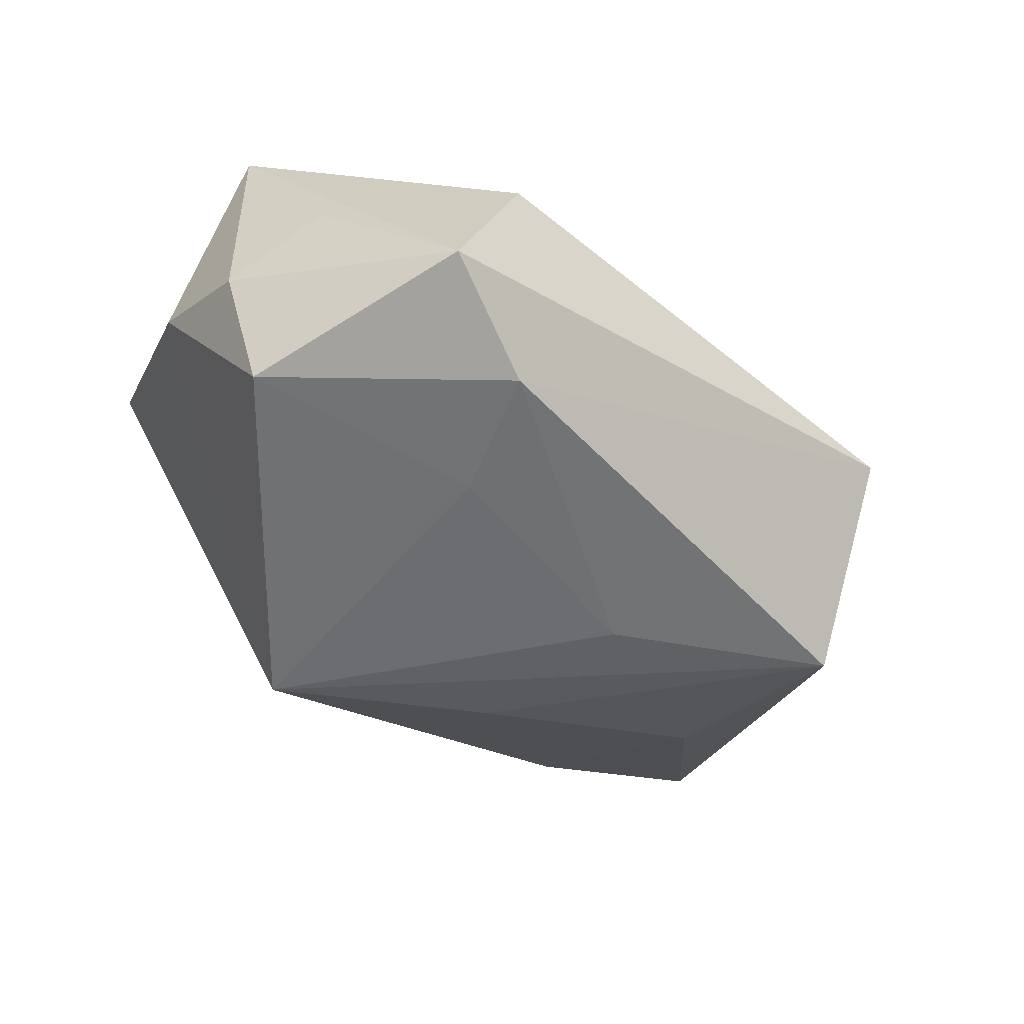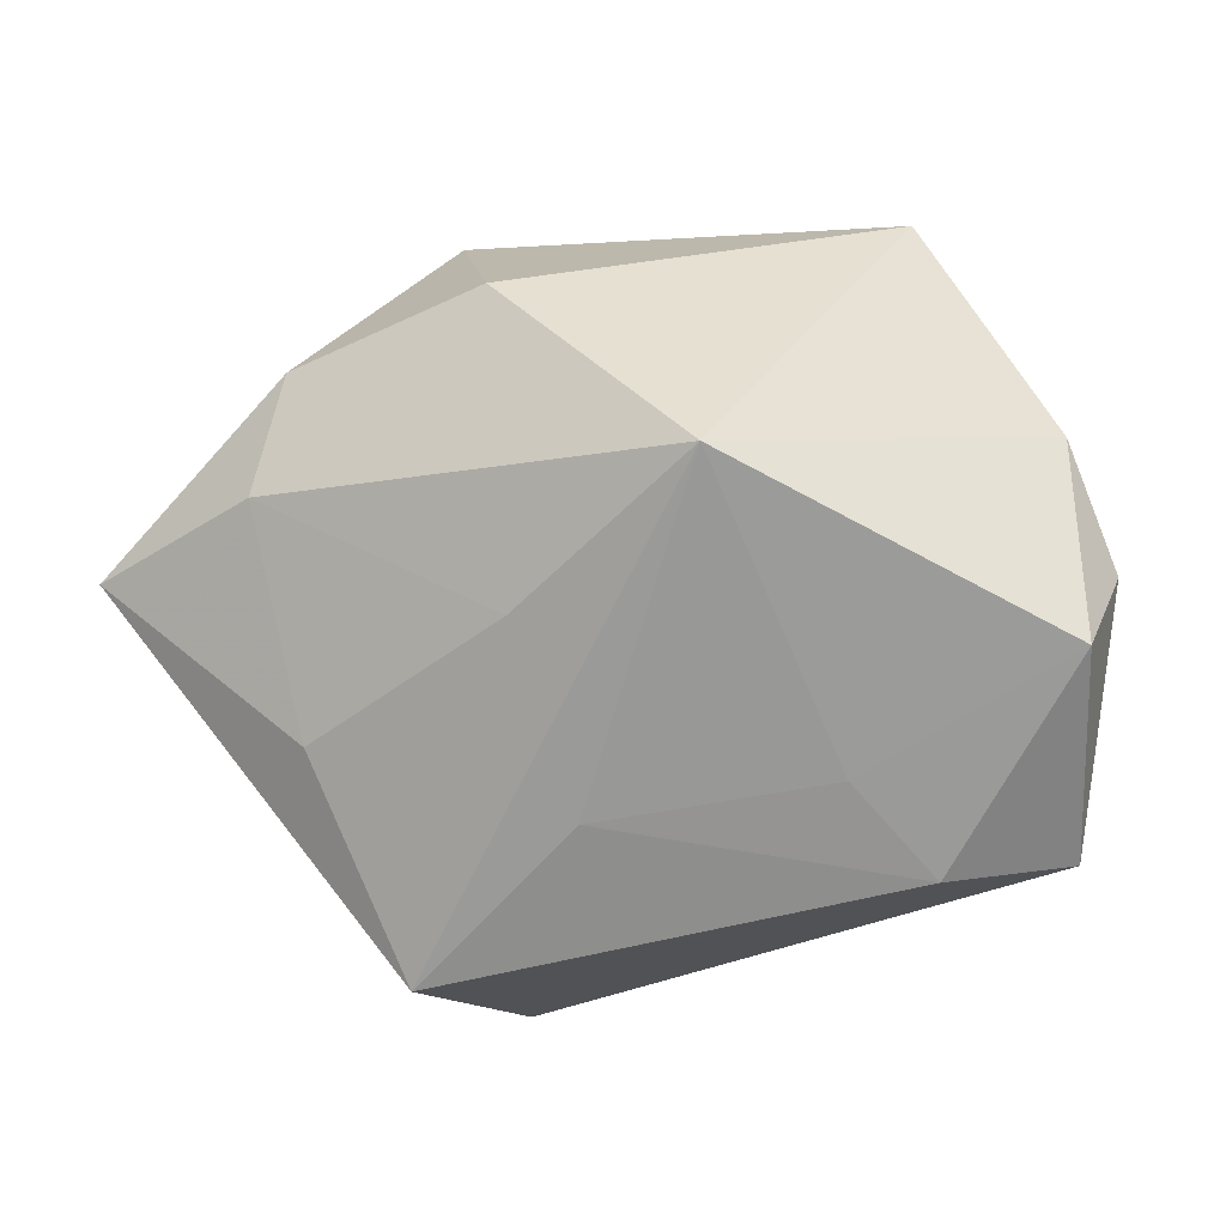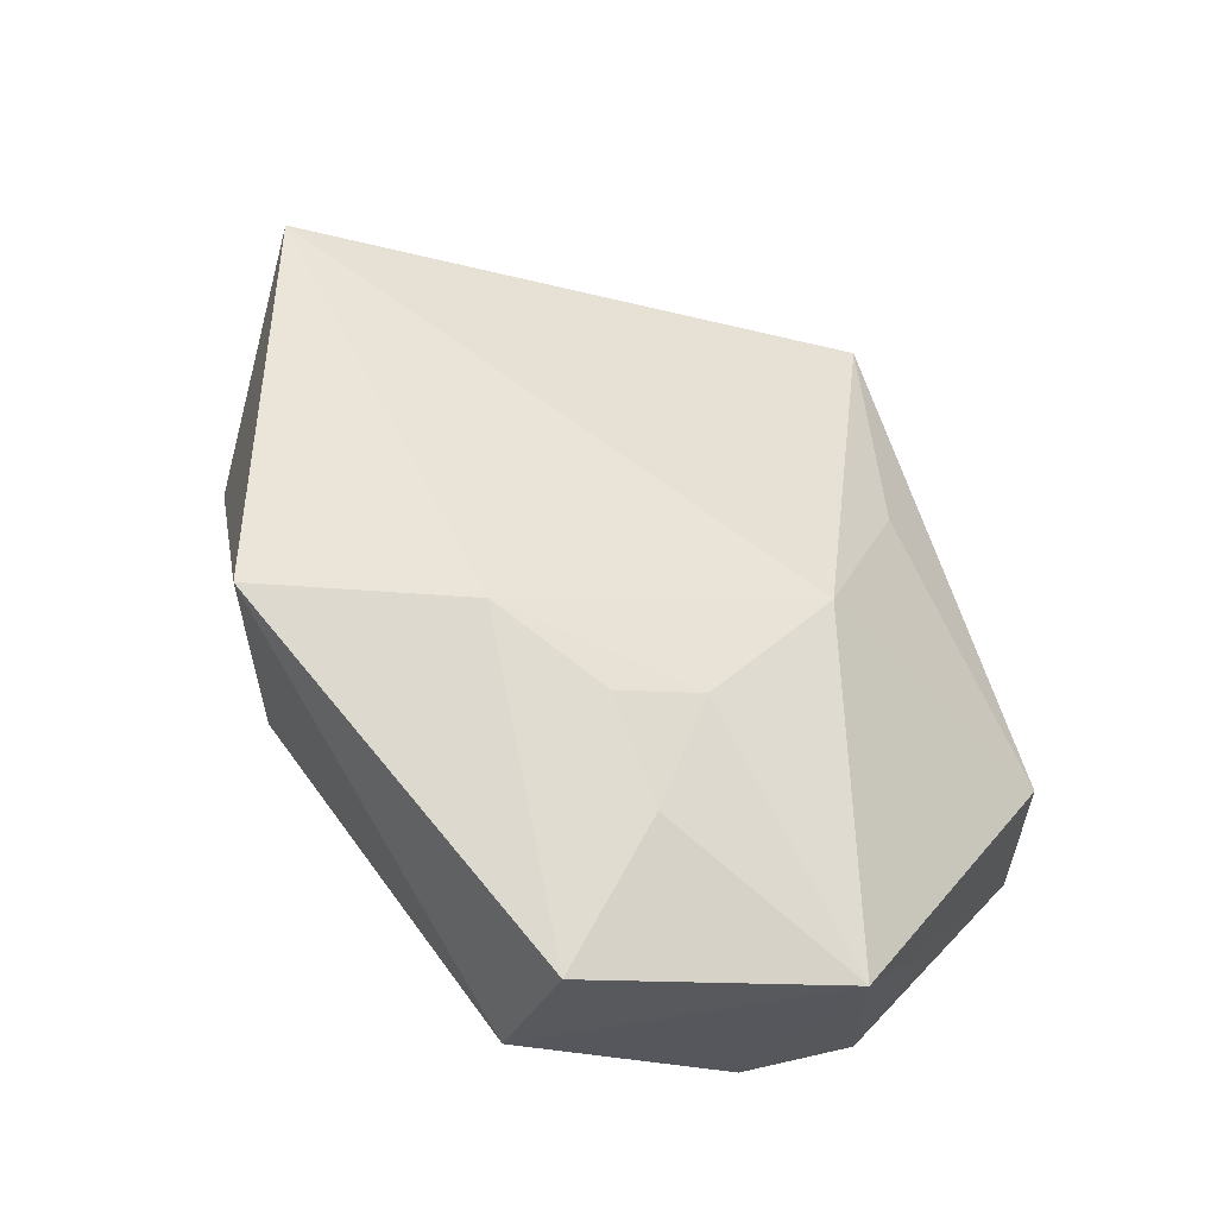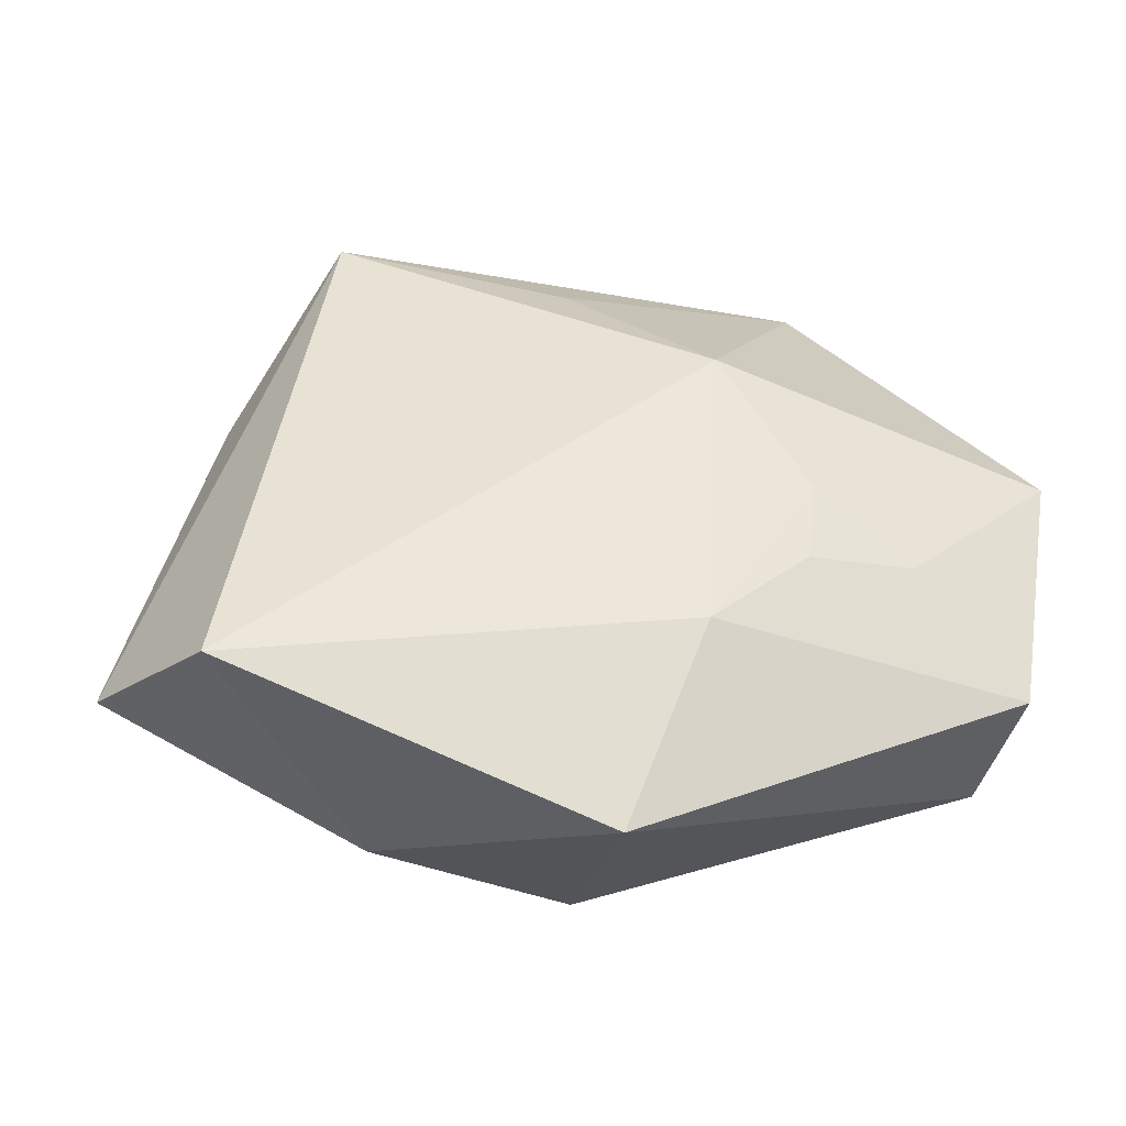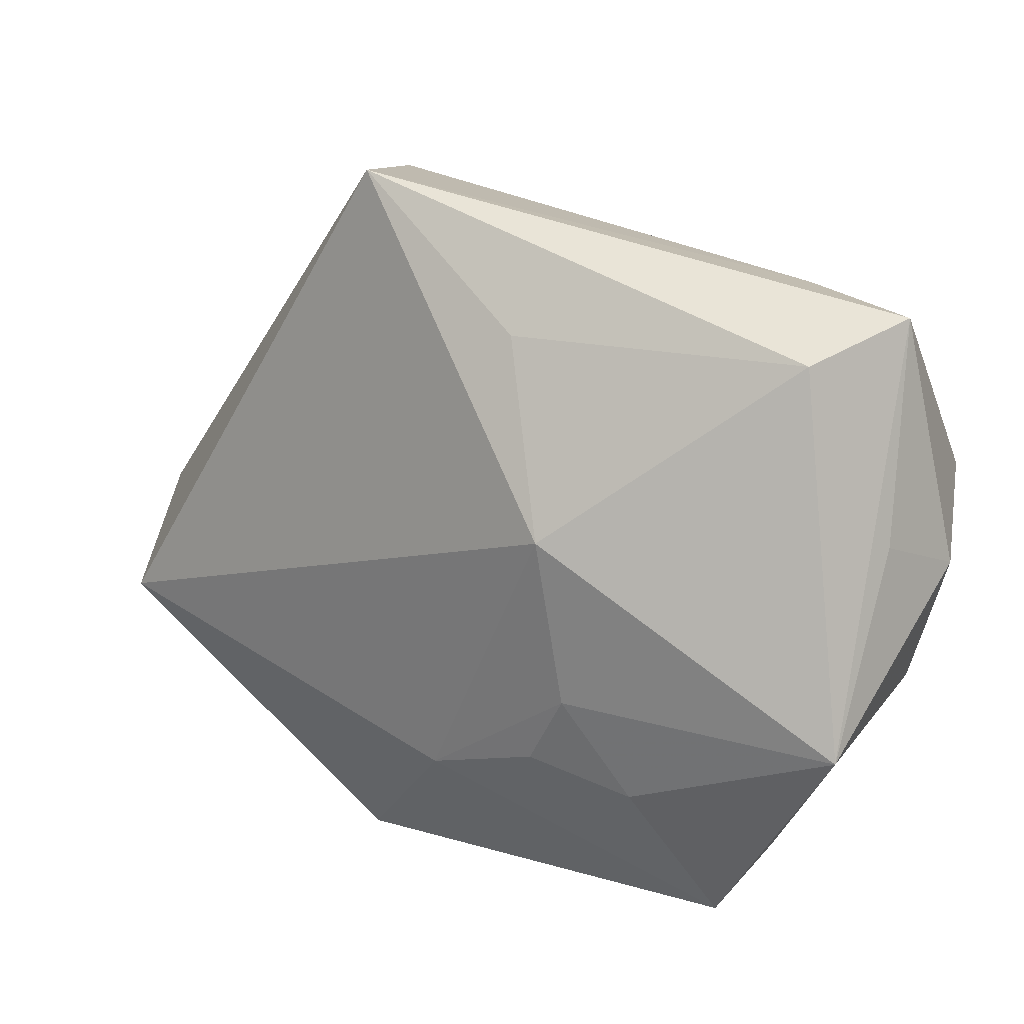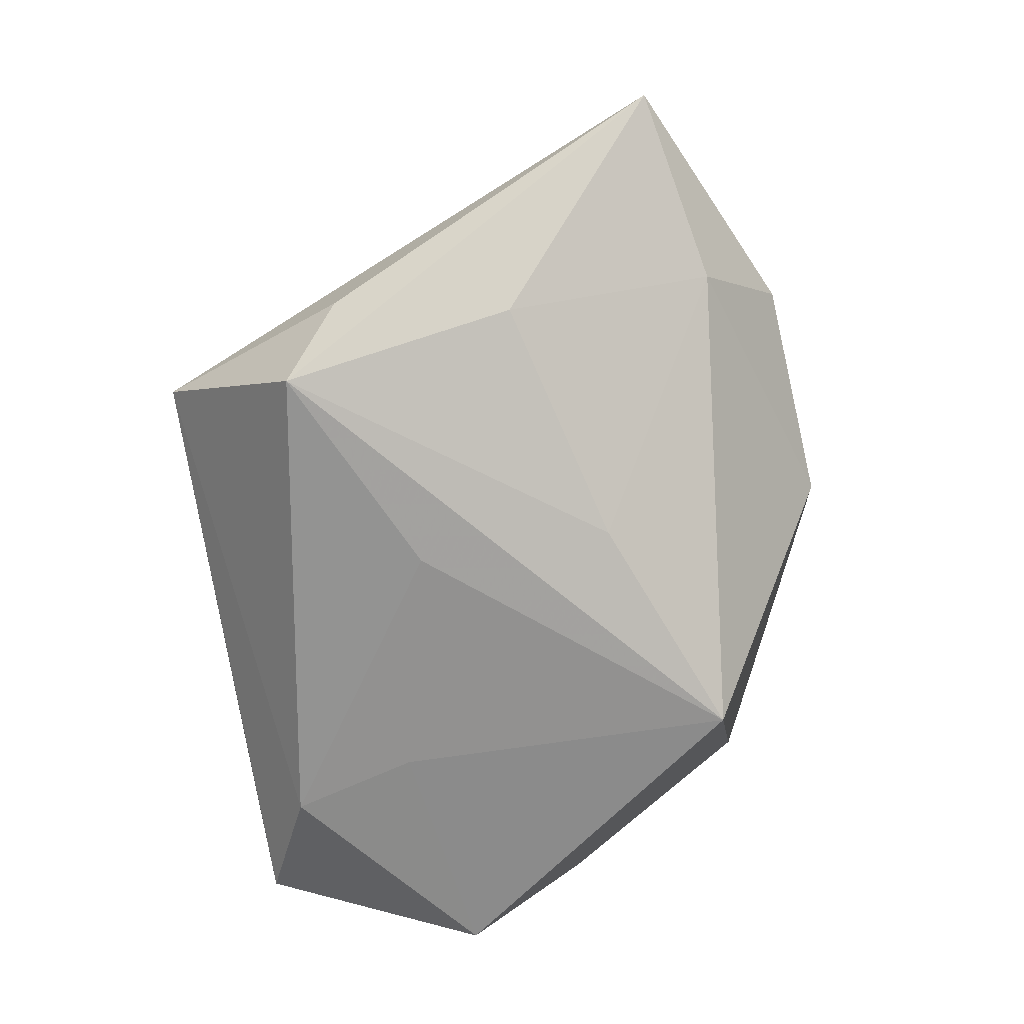
<metadata>
{"format":"obj","ext":"obj","renderer":"f3d","projection":"perspective","resolution":1024,"background":"white","views":[{"elev":-53.9,"azim":138.9,"up":"+Z"},{"elev":-68.7,"azim":21.0,"up":"+Z"},{"elev":68.5,"azim":71.3,"up":"+Z"},{"elev":-19.2,"azim":-19.9,"up":"+Y"},{"elev":52.5,"azim":30.5,"up":"+Y"},{"elev":-66.1,"azim":-83.3,"up":"+Z"}]}
</metadata>
<code>
v -0.003269 -0.02603 0.001055
v -0.03965 -0.01445 0.003125
v 0.008522 -0.003103 0.01934
v 0.008451 -0.01543 -0.01841
v 0.02615 -0.0124 0.01921
v 0.02245 0.02504 -0.01483
v 0.00948 0.0112 -0.01831
v -0.00387 0.02363 0.001317
v 0.0283 0.01453 -0.001622
v 0.02807 0.007842 -0.0176
v 0.02673 -0.01708 0.008911
v -0.009036 0.007667 -0.0183
v 0.01291 0.02103 -0.01807
v 0.01013 0.00332 0.01719
v 0.004666 0.0149 0.01212
v 0.03185 0.007096 0.01358
v 0.03185 0.008034 -0.007692
v 0.03185 -0.001315 -0.002272
v -0.02521 0.01617 -0.01733
v -0.02025 -0.02414 0.005325
v -0.02097 0.02781 -0.004966
v -0.03489 -0.01383 0.01585
v 6.091e-05 -0.009047 0.02063
v -0.02671 -0.001596 -0.01045
v 0.01734 -0.002827 0.0187
v -0.008443 -0.007589 -0.0155
v -0.006567 -0.025 0.02063
v -0.02865 0.01244 -0.009676
v -0.02493 -0.01814 -0.002087
v 0.01859 0.02743 -0.004317
f 2 19 24
f 27 5 23
f 15 22 23
f 23 22 27
f 28 19 2
f 4 1 29
f 2 24 29
f 20 1 27
f 27 22 20
f 20 22 2
f 2 29 20
f 20 29 1
f 11 5 27
f 27 1 11
f 11 1 4
f 4 19 12
f 19 13 12
f 25 23 5
f 21 13 19
f 19 28 21
f 21 22 15
f 2 22 21
f 21 28 2
f 4 29 26
f 26 29 24
f 26 19 4
f 26 24 19
f 4 12 7
f 7 12 13
f 15 23 14
f 4 7 10
f 10 7 13
f 23 25 3
f 3 14 23
f 25 14 3
f 8 21 15
f 15 30 8
f 8 30 21
f 18 10 17
f 18 11 4
f 4 10 18
f 17 10 6
f 6 10 13
f 13 21 6
f 21 30 6
f 16 6 30
f 16 30 15
f 16 18 17
f 15 14 16
f 16 25 5
f 16 14 25
f 5 11 16
f 11 18 16
f 17 6 9
f 9 16 17
f 6 16 9

</code>
